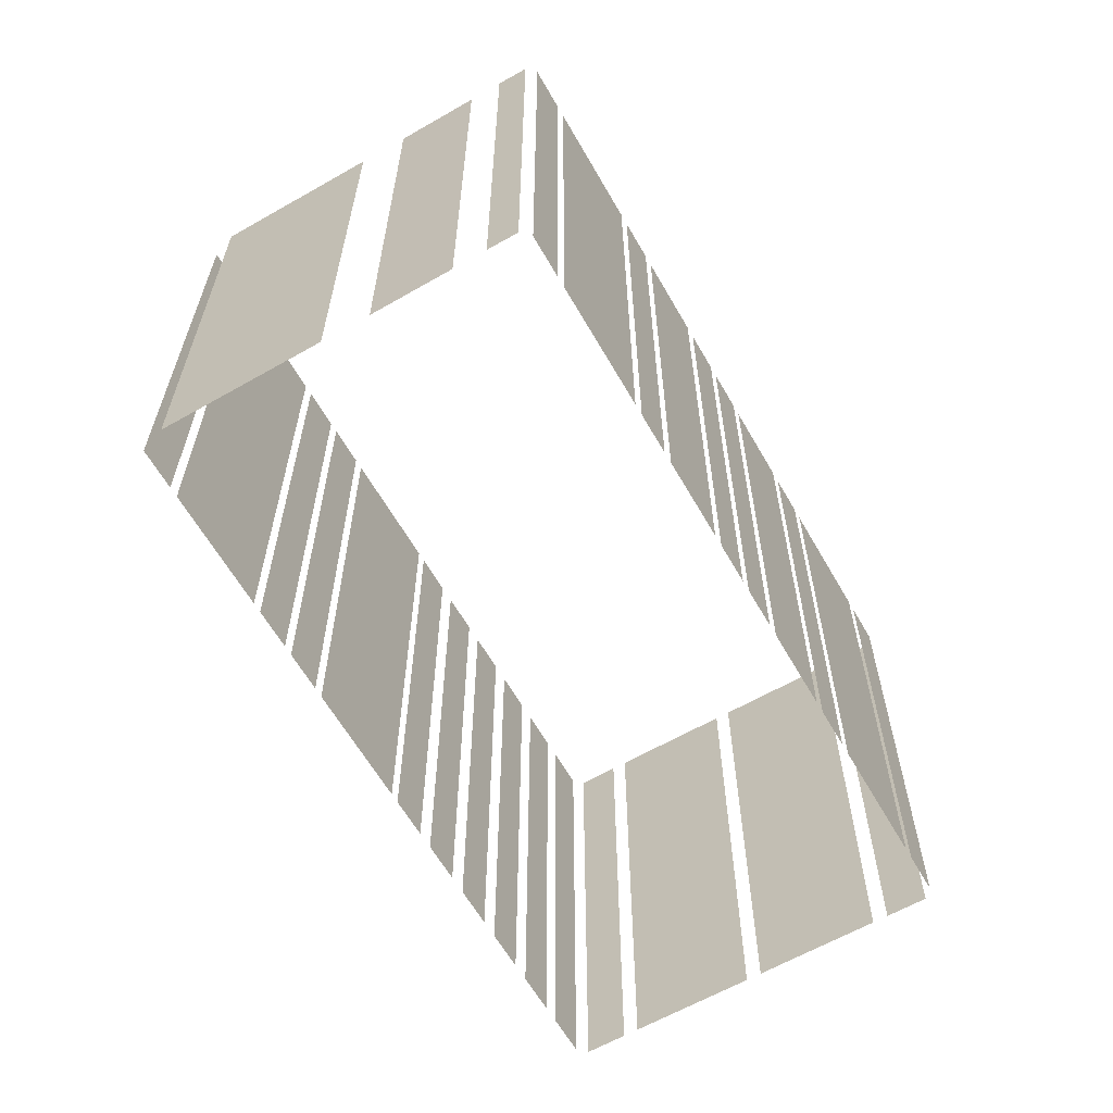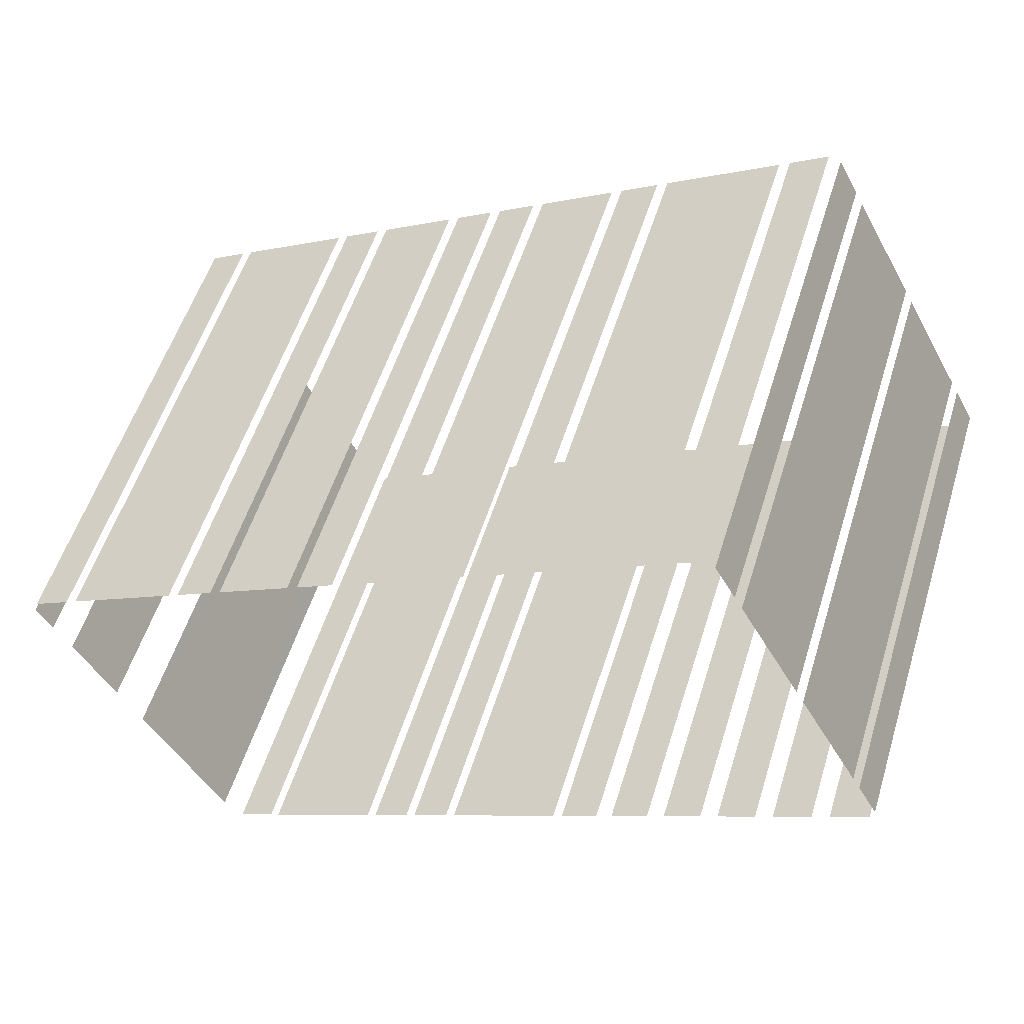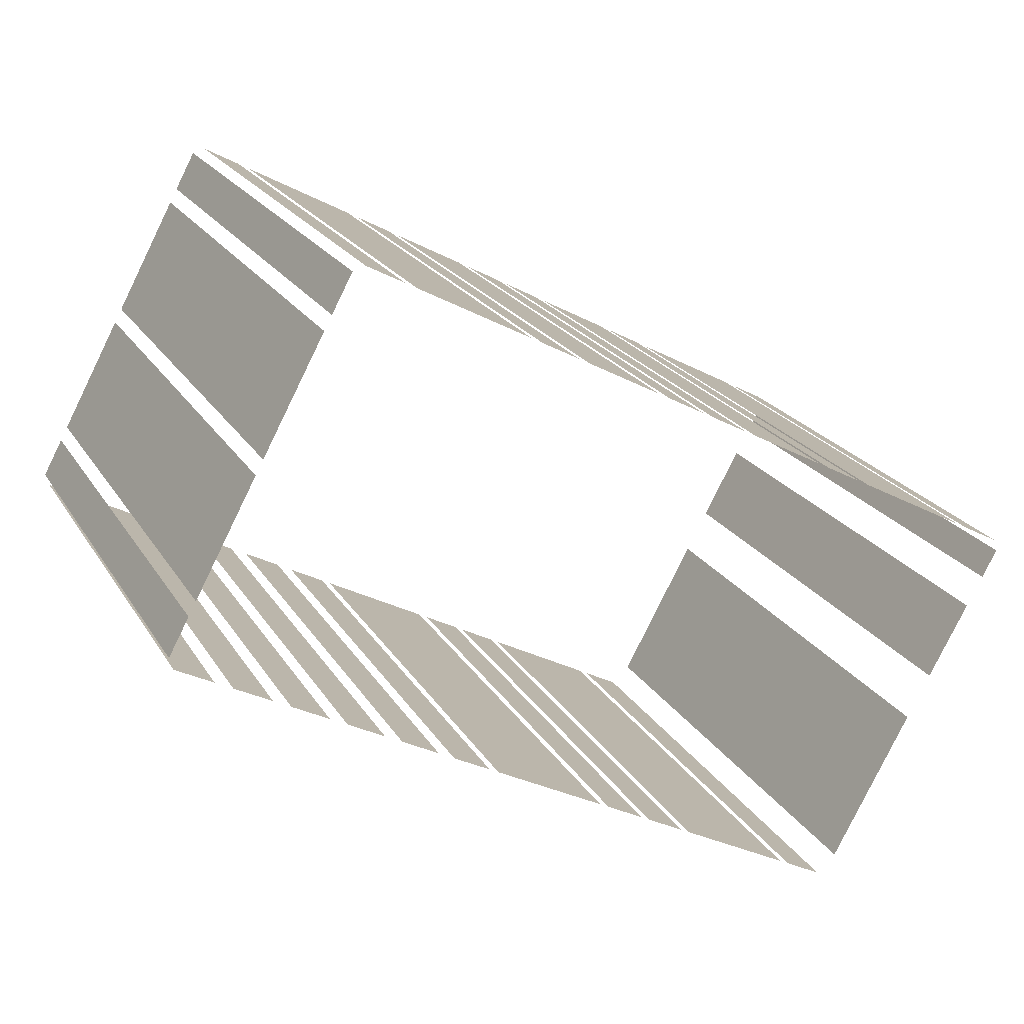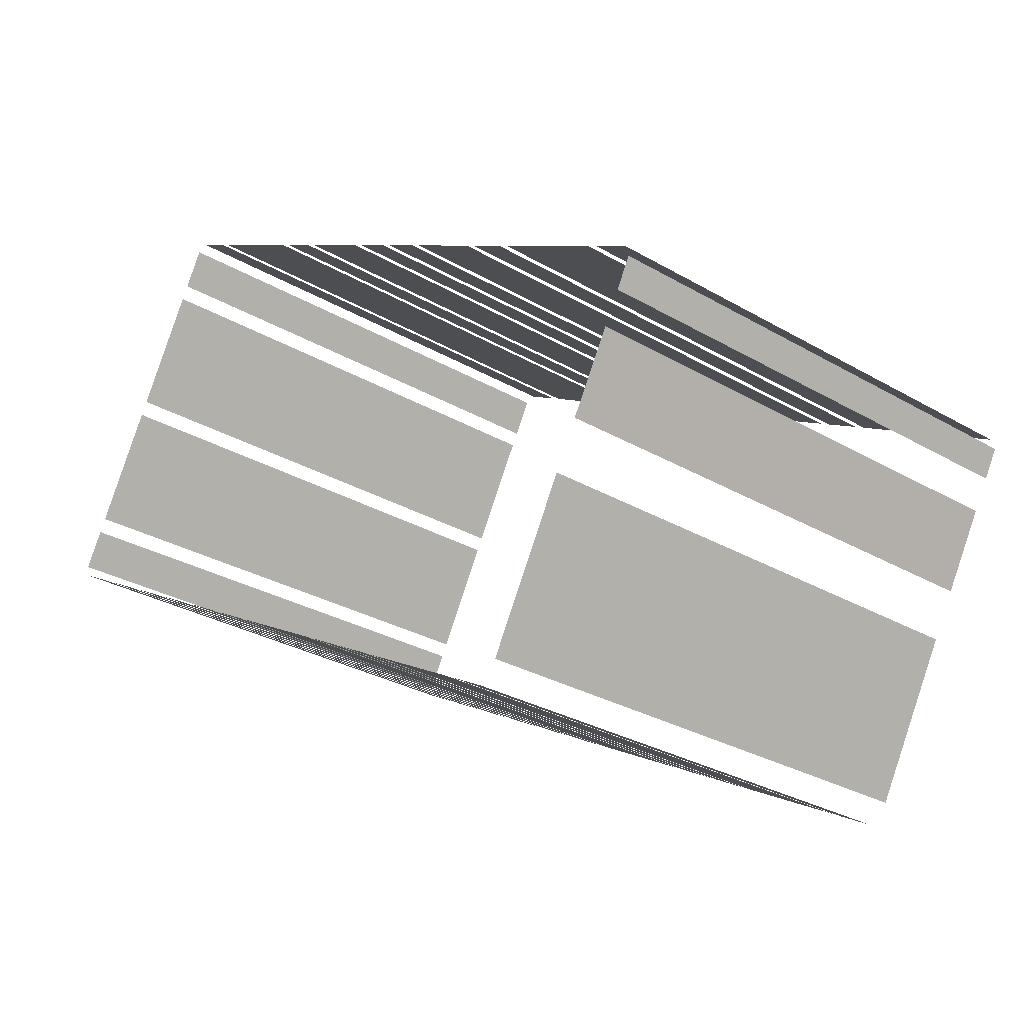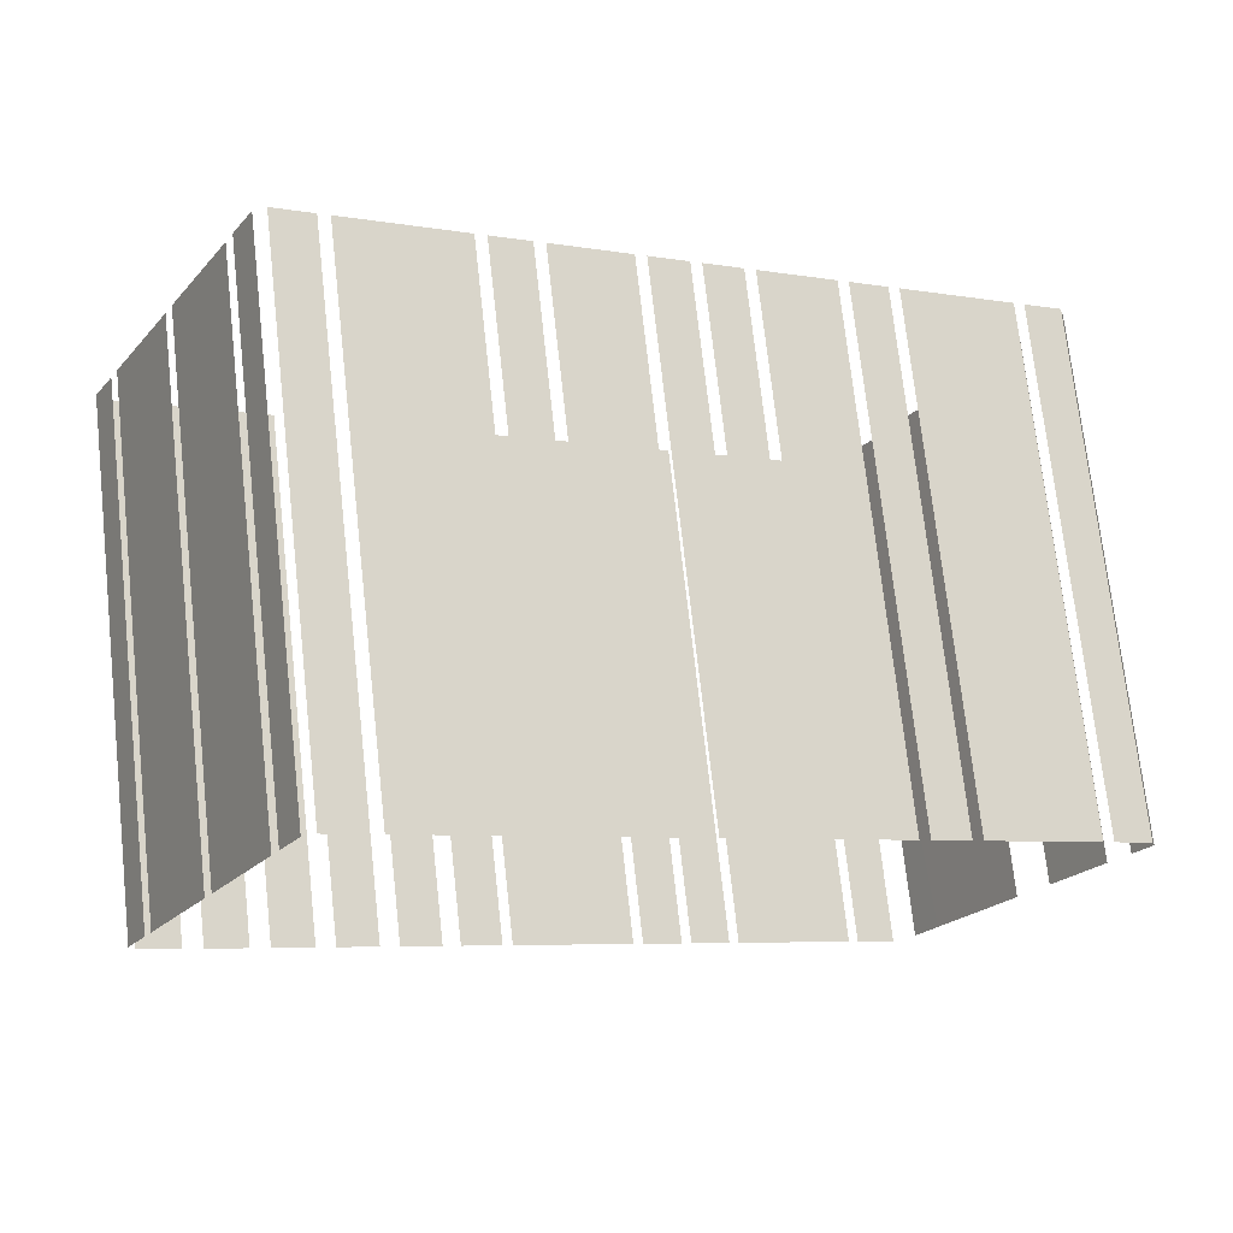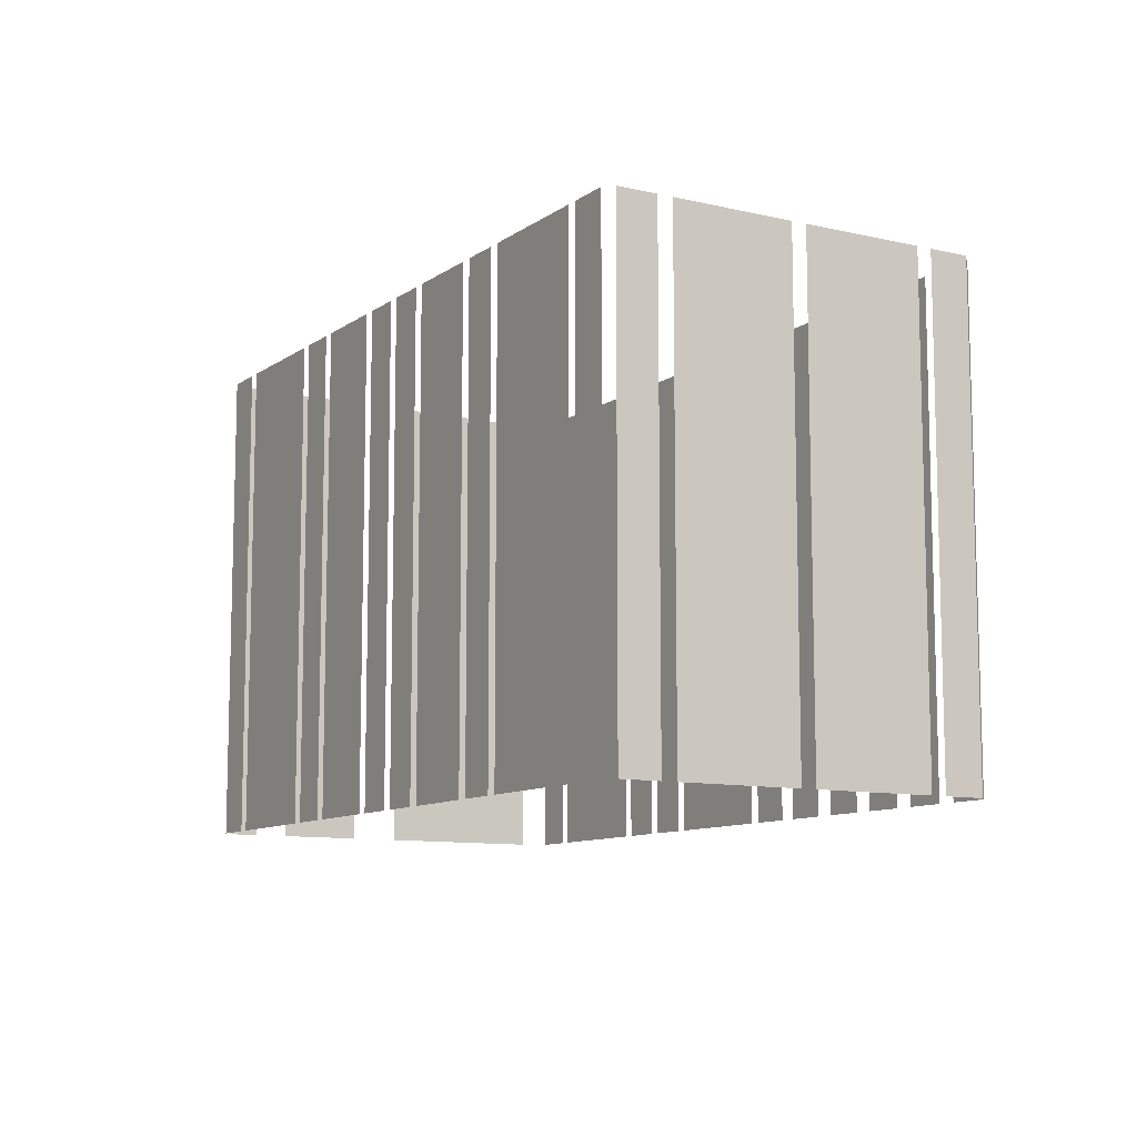
<metadata>
{"format":"obj","ext":"obj","renderer":"f3d","projection":"perspective","resolution":1024,"background":"white","views":[{"elev":-62.5,"azim":91.5,"up":"+Z"},{"elev":54.2,"azim":-162.9,"up":"+Y"},{"elev":21.7,"azim":-23.3,"up":"+Y"},{"elev":-28.8,"azim":48.9,"up":"+Y"},{"elev":72.8,"azim":-6.3,"up":"+Y"},{"elev":-10.1,"azim":-149.3,"up":"+Z"}]}
</metadata>
<code>
o geometryt000010000010000110010110000110000110100000110110st3
v 1231 -111.1 737.8
v 1233 -111.8 737.8
v 1233 -111.8 756.8
v 1231 -111.1 756.8
v 1233 -112.2 737.8
v 1235 -112.9 737.8
v 1235 -112.9 756.8
v 1233 -112.2 756.8
v 1236 -113.3 737.8
v 1237 -114 737.8
v 1237 -114 756.8
v 1236 -113.3 756.8
v 1238 -114.4 737.8
v 1239 -115.2 737.8
v 1239 -115.2 756.8
v 1238 -114.4 756.8
v 1240 -115.5 756.8
v 1240 -115.5 737.8
v 1241 -116.3 737.8
v 1241 -116.3 756.8
v 1232 -109.2 737.8
v 1231 -110.6 737.8
v 1231 -110.6 756.8
v 1232 -109.2 756.8
v 1235 -104.5 737.8
v 1232 -108.7 737.8
v 1232 -108.7 756.8
v 1235 -104.5 756.8
v 1237 -99.77 737.8
v 1235 -104 737.8
v 1235 -104 756.8
v 1237 -99.77 756.8
v 1238 -97.85 737.8
v 1237 -99.25 737.8
v 1237 -99.25 756.8
v 1238 -97.85 756.8
v 1240 -98.47 737.8
v 1239 -97.71 737.8
v 1239 -97.71 756.8
v 1240 -98.47 756.8
v 1245 -101 756.8
v 1245 -101 737.8
v 1240 -98.68 737.8
v 1240 -98.68 756.8
v 1246 -101.9 756.8
v 1246 -101.9 737.8
v 1245 -101.2 737.8
v 1245 -101.2 756.8
v 1250 -103.6 737.8
v 1247 -102.1 737.8
v 1247 -102.1 756.8
v 1250 -103.6 756.8
v 1251 -104.6 737.8
v 1250 -103.9 737.8
v 1250 -103.9 756.8
v 1251 -104.6 756.8
v 1253 -105.6 737.8
v 1252 -104.8 737.8
v 1252 -104.8 756.8
v 1253 -105.6 756.8
v 1256 -107.3 756.8
v 1256 -107.3 737.8
v 1254 -105.8 737.8
v 1254 -105.8 756.8
v 1258 -108.3 737.8
v 1257 -107.5 737.8
v 1257 -107.5 756.8
v 1258 -108.3 756.8
v 1263 -110.8 737.8
v 1259 -108.5 737.8
v 1259 -108.5 756.8
v 1263 -110.8 756.8
v 1265 -111.7 756.8
v 1265 -111.7 737.8
v 1263 -111 737.8
v 1263 -111 756.8
v 1242 -116.6 756.8
v 1242 -116.6 737.8
v 1243 -117.4 737.8
v 1243 -117.4 756.8
v 1243 -117.5 737.8
v 1248 -119.8 737.8
v 1248 -119.8 756.8
v 1243 -117.5 756.8
v 1248 -120 737.8
v 1249 -120.8 737.8
v 1249 -120.8 756.8
v 1248 -120 756.8
v 1251 -121.6 756.8
v 1250 -120.9 737.8
v 1251 -121.7 737.8
v 1250 -120.9 756.8
v 1251 -121.7 756.8
v 1251 -121.9 737.8
v 1256 -124.2 737.8
v 1256 -124.2 756.8
v 1251 -121.9 756.8
v 1256 -124.3 756.8
v 1256 -124.3 737.8
v 1257 -125.1 737.8
v 1257 -125.1 756.8
v 1260 -120.7 756.8
v 1258 -124.4 737.8
v 1261 -118.8 737.8
v 1259 -123.1 756.8
v 1258 -124.4 756.8
v 1261 -118.8 756.8
v 1263 -115.3 756.8
v 1262 -117.2 737.8
v 1264 -114.4 737.8
v 1262 -117.2 756.8
v 1264 -114.4 756.8
v 1264 -113.2 737.8
v 1265 -112.2 737.8
v 1265 -112.2 756.8
v 1264 -113.2 756.8
f 5 6 7
f 8 5 7
f 9 10 11
f 12 9 11
f 13 14 15
f 16 13 15
f 17 18 19
f 17 19 20
f 21 22 23
f 24 21 23
f 25 26 27
f 28 25 27
f 29 30 31
f 32 29 31
f 33 34 35
f 36 33 35
f 37 38 39
f 40 37 39
f 41 42 43
f 41 43 44
f 45 46 47
f 45 47 48
f 49 50 51
f 52 49 51
f 53 54 55
f 56 53 55
f 57 58 59
f 60 57 59
f 61 62 63
f 61 63 64
f 65 66 67
f 68 65 67
f 69 70 71
f 72 69 71
f 73 74 75
f 73 75 76
f 77 78 79
f 77 79 80
f 81 82 83
f 84 81 83
f 85 86 87
f 88 85 87
f 89 90 91
f 92 90 89
f 89 91 93
f 94 95 96
f 97 94 96
f 98 99 100
f 98 100 101
f 102 103 104
f 105 103 102
f 106 103 105
f 102 104 107
f 108 109 110
f 111 109 108
f 108 110 112
f 113 114 115
f 116 113 115
f 1 2 3
f 4 1 3

</code>
